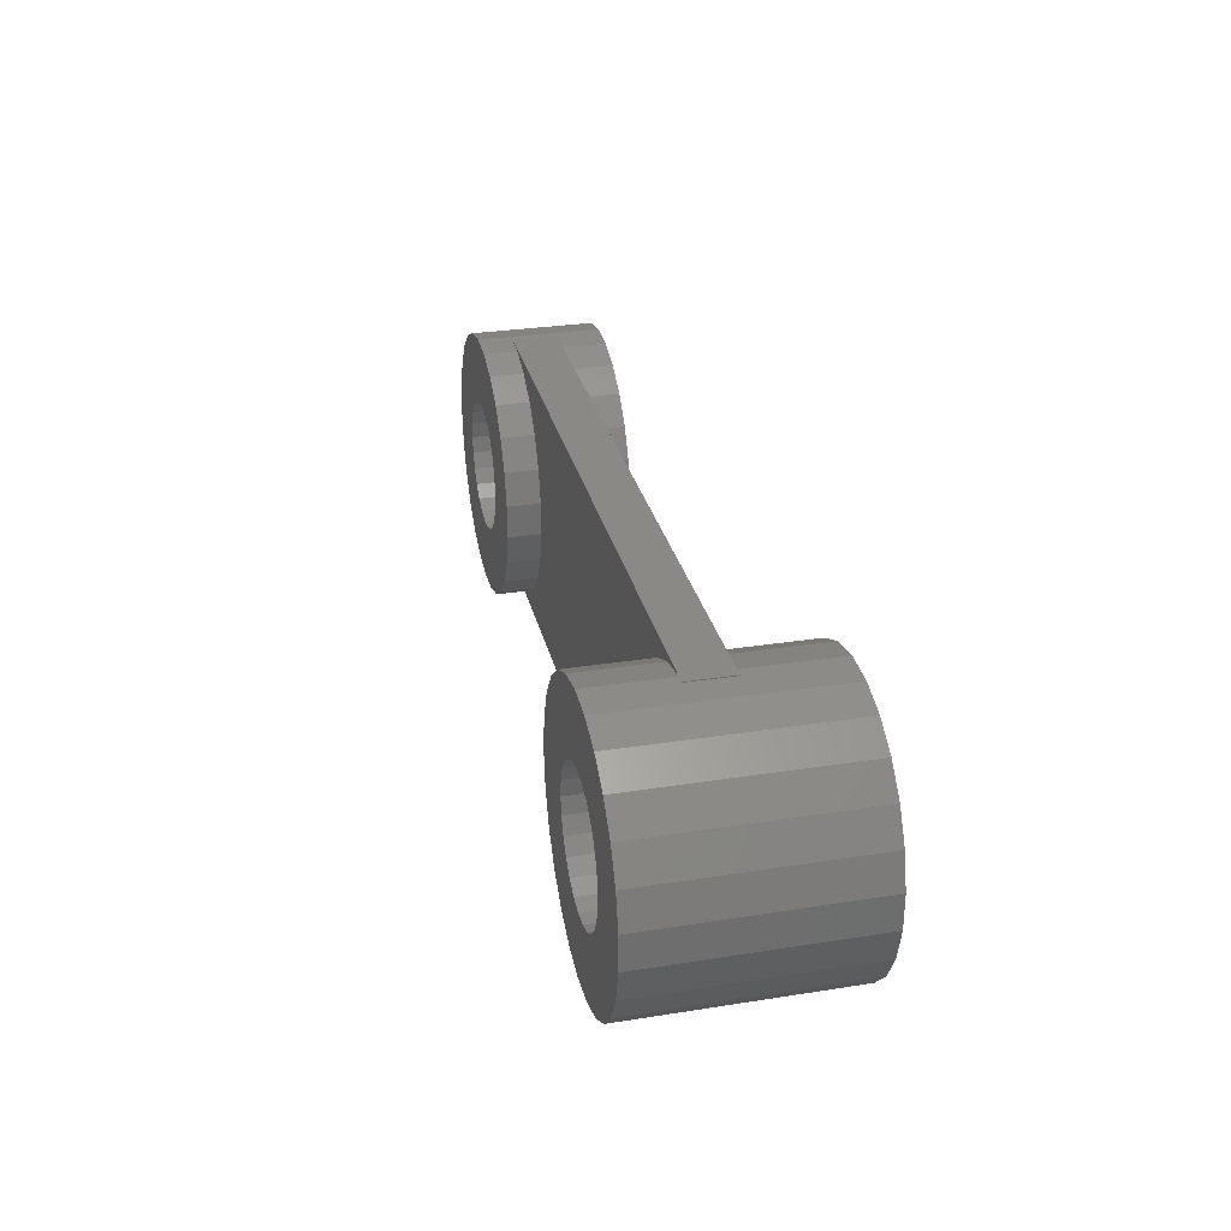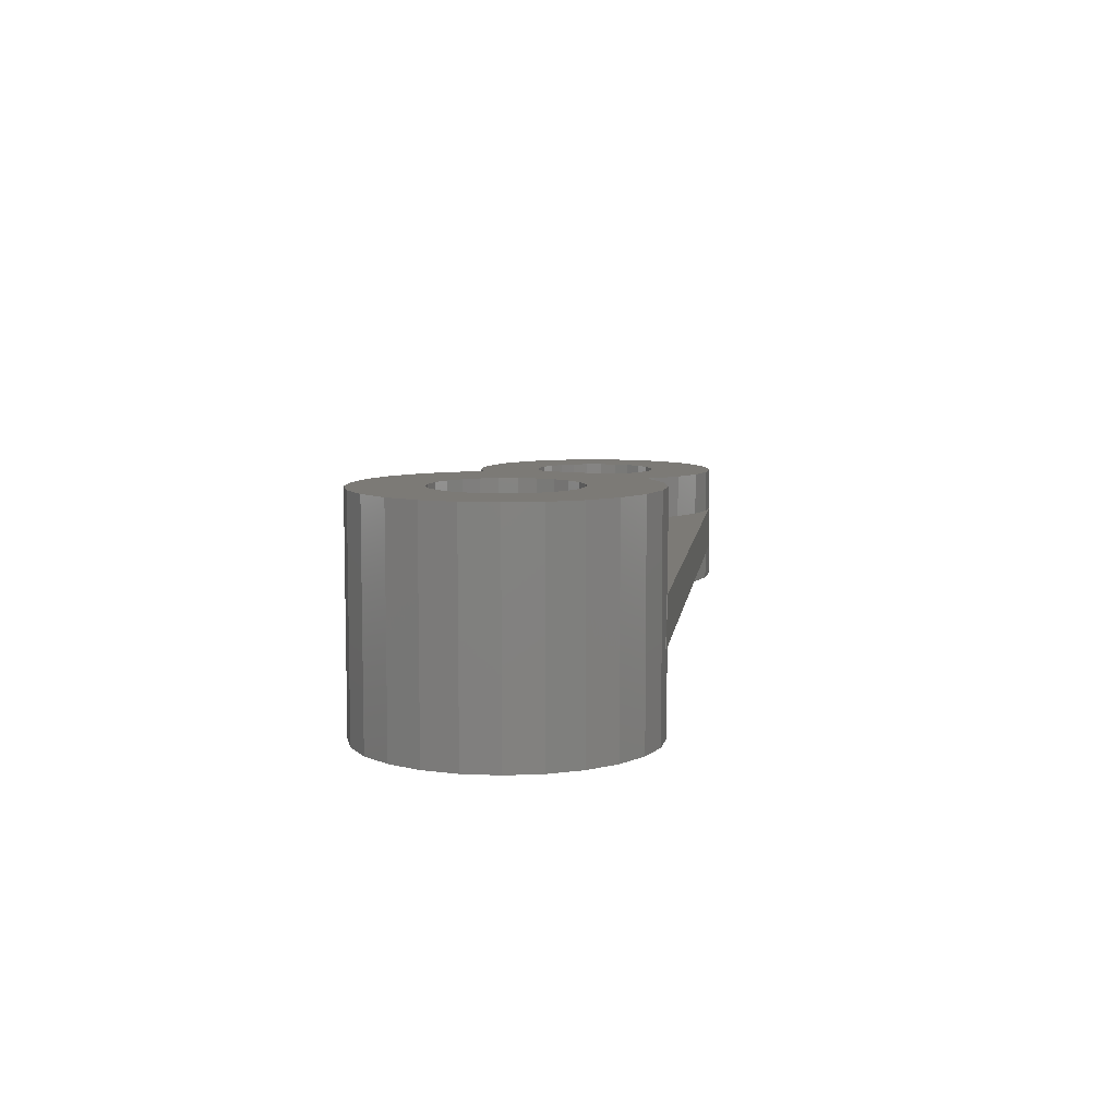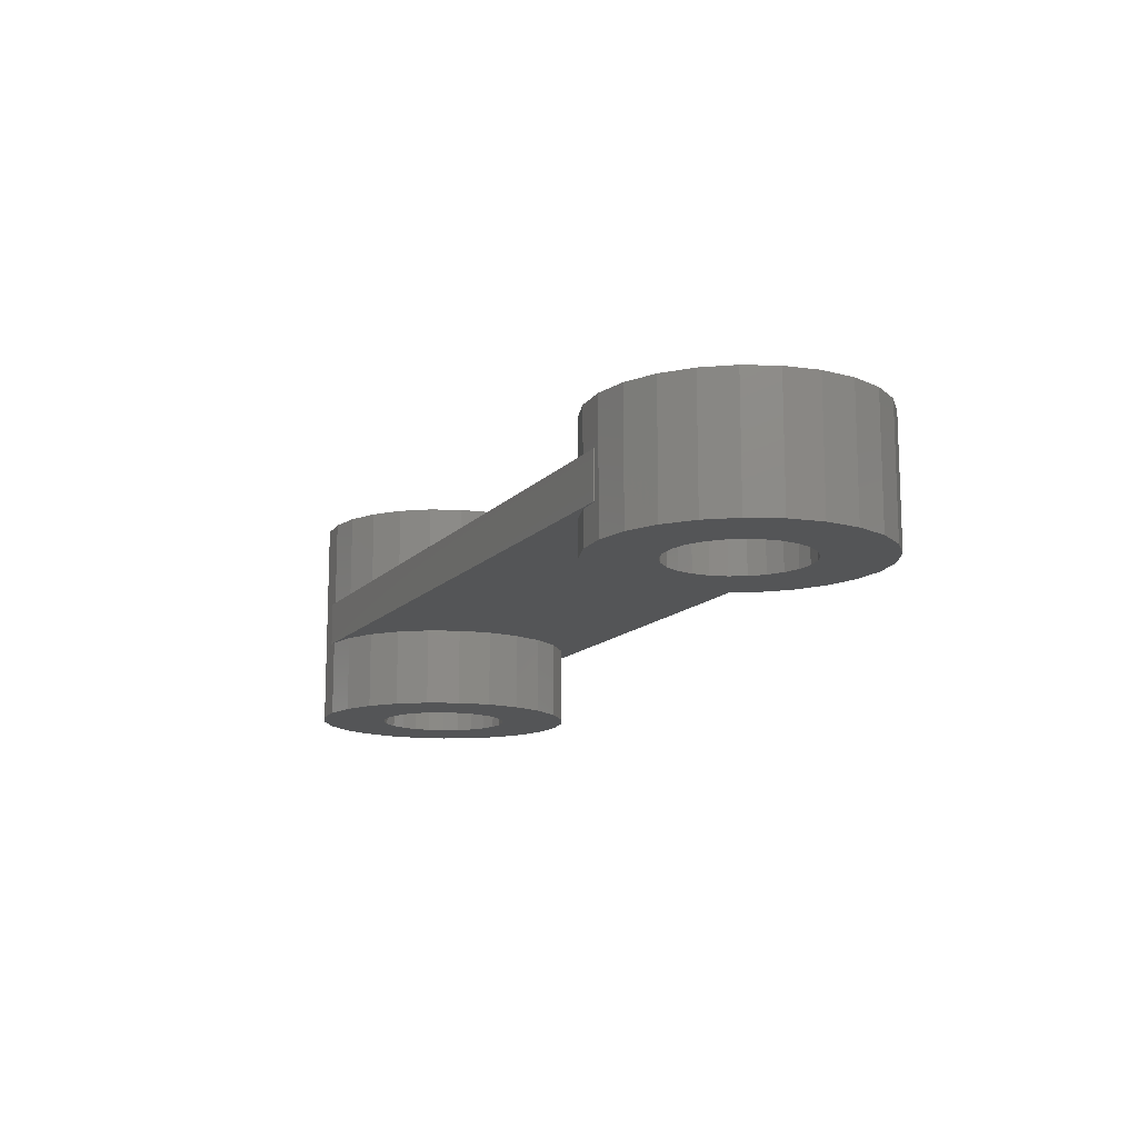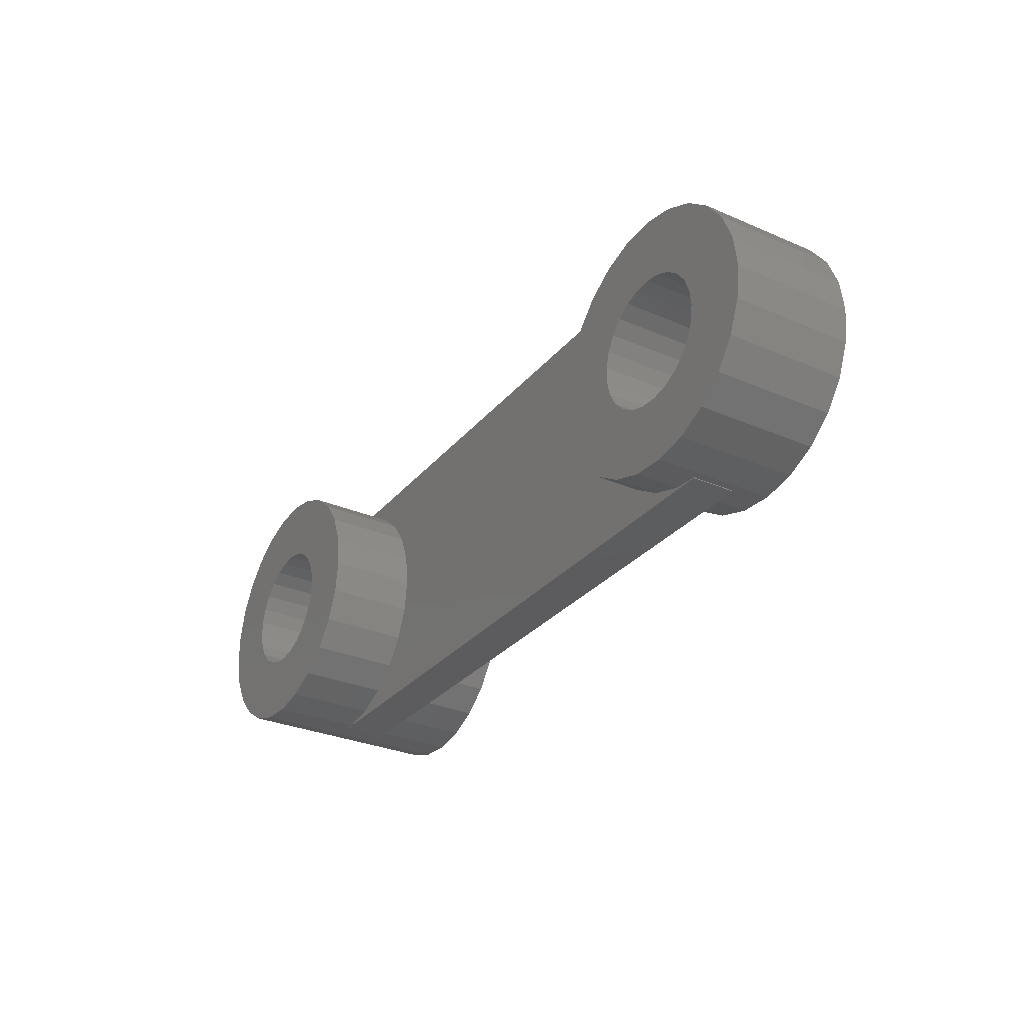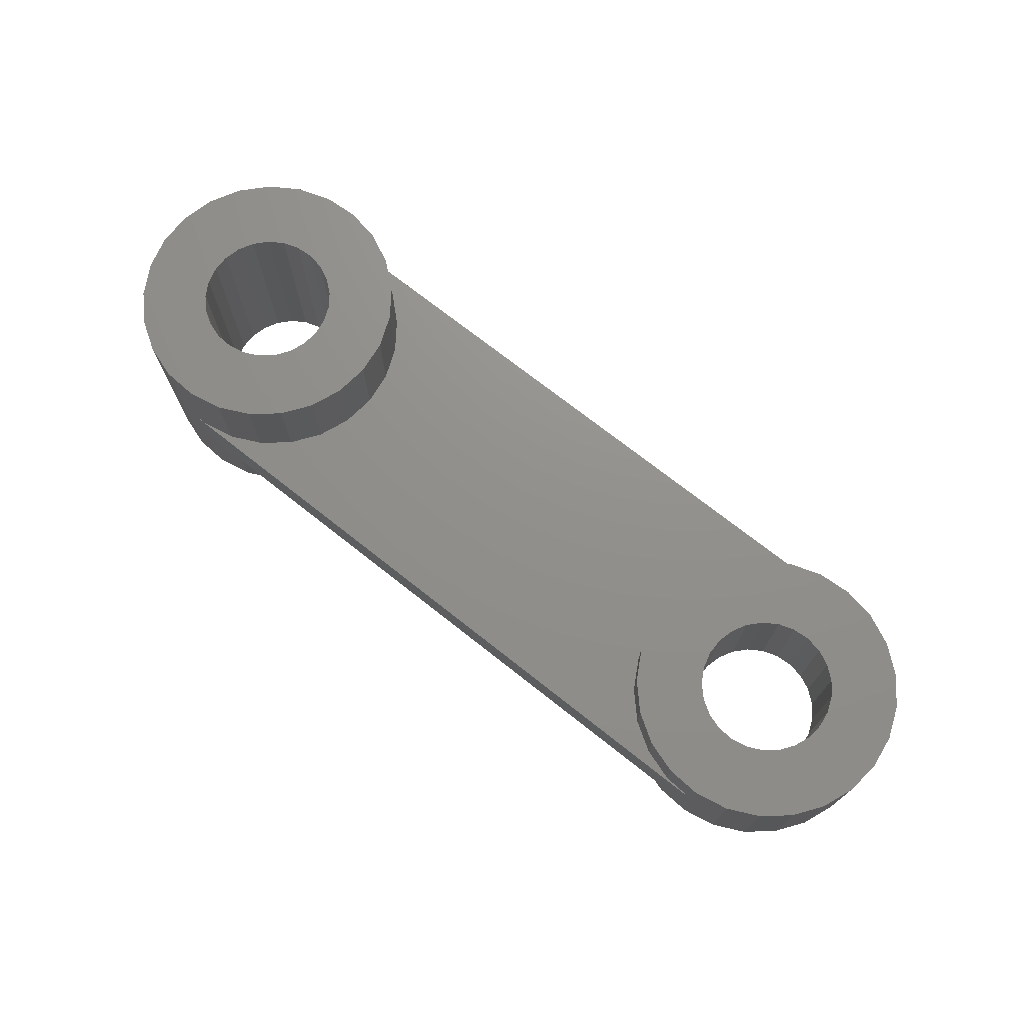
<metadata>
{"format":"stl","ext":"stl","renderer":"f3d","projection":"perspective","resolution":1024,"background":"white","views":[{"elev":29.7,"azim":-103.0,"up":"+Y"},{"elev":7.7,"azim":-82.6,"up":"+Z"},{"elev":-13.1,"azim":65.0,"up":"+Z"},{"elev":-30.1,"azim":57.9,"up":"+Y"},{"elev":72.4,"azim":38.3,"up":"+Z"}]}
</metadata>
<code>
# stl→obj: 266 verts, 536 faces
v 6 0 0
v 5.811 1.492 -3.5
v 5.811 1.492 0
v 6 0 -3.5
v 6 0 6
v 5.811 1.492 2
v 5.811 1.492 6
v 6 0 2
v -5.953 -0.752 -3.5
v -5.953 0.752 6
v -5.953 0.752 -3.5
v -5.953 -0.752 6
v 0.3767 5.988 0
v 0.3767 5.988 -3.5
v 0 5.964 0
v 0 5.964 2
v 0.3767 5.988 6
v 0.3767 5.988 2
v -1.124 5.894 6
v -1.124 5.894 -3.5
v 4.374 4.107 -3.5
v 3.215 5.066 0
v 4.374 4.107 0
v 3.215 5.066 -3.5
v 4.374 4.107 2
v 3.215 5.066 6
v 4.374 4.107 6
v 3.215 5.066 2
v 1.854 5.706 0
v 1.854 5.706 -3.5
v 1.854 5.706 6
v 1.854 5.706 2
v -4.854 3.527 -3.5
v -3.825 4.623 6
v -3.825 4.623 -3.5
v -4.854 3.527 6
v -5.579 2.209 -3.5
v -5.579 2.209 6
v -2.555 5.429 -3.5
v -2.555 5.429 6
v 3 0 -3.5
v 5.811 -1.492 -3.5
v 2.906 -0.7461 -3.5
v 5.258 -2.891 -3.5
v 2.629 -1.445 -3.5
v 4.374 -4.107 -3.5
v 2.906 0.7461 -3.5
v 2.187 -2.054 -3.5
v 3.215 -5.066 -3.5
v 5.258 2.891 -3.5
v 2.629 1.445 -3.5
v 1.607 -2.533 -3.5
v 1.854 -5.706 -3.5
v 0.9271 -2.853 -3.5
v 0.3767 -5.988 -3.5
v 0.1884 -2.994 -3.5
v -0.5621 -2.947 -3.5
v -1.124 -5.894 -3.5
v -1.277 -2.714 -3.5
v -2.555 -5.429 -3.5
v -1.912 -2.312 -3.5
v -3.825 -4.623 -3.5
v -2.427 -1.763 -3.5
v -4.854 -3.527 -3.5
v -5.579 -2.209 -3.5
v -2.789 -1.104 -3.5
v 2.187 2.054 -3.5
v 1.607 2.533 -3.5
v 0.9271 2.853 -3.5
v 0.1884 2.994 -3.5
v -0.5621 2.947 -3.5
v -1.277 2.714 -3.5
v -1.912 2.312 -3.5
v -2.427 1.763 -3.5
v -2.789 1.104 -3.5
v -2.976 0.376 -3.5
v -2.976 -0.376 -3.5
v 5.258 2.891 6
v 5.258 2.891 2
v 5.258 2.891 0
v 3 0 6
v 2.906 0.7461 6
v 5.811 -1.492 6
v 2.629 1.445 6
v 2.906 -0.7461 6
v 2.187 2.054 6
v 5.258 -2.891 6
v 2.629 -1.445 6
v 1.607 2.533 6
v 0.9271 2.853 6
v 0.1884 2.994 6
v -0.5621 2.947 6
v -1.277 2.714 6
v -1.912 2.312 6
v -2.427 1.763 6
v -2.789 1.104 6
v 4.374 -4.107 6
v 2.187 -2.054 6
v 3.215 -5.066 6
v 1.607 -2.533 6
v 1.854 -5.706 6
v 0.9271 -2.853 6
v 0.3767 -5.988 6
v 0.1884 -2.994 6
v -0.5621 -2.947 6
v -1.124 -5.894 6
v -1.277 -2.714 6
v -2.555 -5.429 6
v -1.912 -2.312 6
v -3.825 -4.623 6
v -2.427 -1.763 6
v -4.854 -3.527 6
v -2.789 -1.104 6
v -5.579 -2.209 6
v -2.976 -0.376 6
v -2.976 0.376 6
v 5.811 -1.492 0
v 5.811 -1.492 2
v 1.854 -5.706 0
v 0.3767 -5.988 0
v 0.3767 -5.988 2
v 1.854 -5.706 2
v 0 -5.964 2
v 0 -5.964 0
v 4.374 -4.107 0
v 5.258 -2.891 0
v 5.258 -2.891 2
v 4.374 -4.107 2
v 3.215 -5.066 0
v 3.215 -5.066 2
v 36 0 4
v 35.81 1.492 -1.5
v 35.81 1.492 4
v 36 0 -1.5
v 24.05 -0.752 -1.5
v 24.05 0.752 0
v 24.05 0.752 -1.5
v 24.05 -0.752 0
v 24.05 -0.752 2
v 24.05 0.752 4
v 24.05 0.752 2
v 24.05 -0.752 4
v 30.38 5.988 4
v 30 5.964 2
v 28.88 5.894 4
v 30.38 5.988 -1.5
v 30 5.964 0
v 28.88 5.894 -1.5
v 28.88 5.894 0
v 28.88 5.894 2
v 28.88 -5.894 0
v 28.88 -5.894 -1.5
v 30 -5.964 0
v 30 -5.964 2
v 28.88 -5.894 4
v 28.88 -5.894 2
v 30.38 -5.988 4
v 30.38 -5.988 -1.5
v 34.37 4.107 -1.5
v 33.22 5.066 4
v 34.37 4.107 4
v 33.22 5.066 -1.5
v 31.85 5.706 4
v 31.85 5.706 -1.5
v 25.15 3.527 -1.5
v 26.18 4.623 0
v 26.18 4.623 -1.5
v 25.15 3.527 0
v 25.15 3.527 2
v 26.18 4.623 4
v 26.18 4.623 2
v 25.15 3.527 4
v 24.42 2.209 -1.5
v 24.42 2.209 0
v 24.42 2.209 2
v 24.42 2.209 4
v 27.45 5.429 -1.5
v 27.45 5.429 0
v 27.45 5.429 2
v 27.45 5.429 4
v 35.26 -2.891 4
v 35.81 -1.492 -1.5
v 35.81 -1.492 4
v 35.26 -2.891 -1.5
v 33 0 -1.5
v 32.91 -0.7461 -1.5
v 32.63 -1.445 -1.5
v 34.37 -4.107 -1.5
v 32.91 0.7461 -1.5
v 32.19 -2.054 -1.5
v 33.22 -5.066 -1.5
v 35.26 2.891 -1.5
v 32.63 1.445 -1.5
v 31.61 -2.533 -1.5
v 31.85 -5.706 -1.5
v 30.93 -2.853 -1.5
v 30.19 -2.994 -1.5
v 29.44 -2.947 -1.5
v 28.72 -2.714 -1.5
v 27.45 -5.429 -1.5
v 28.09 -2.312 -1.5
v 26.18 -4.623 -1.5
v 27.57 -1.763 -1.5
v 25.15 -3.527 -1.5
v 24.42 -2.209 -1.5
v 27.21 -1.104 -1.5
v 32.19 2.054 -1.5
v 31.61 2.533 -1.5
v 30.93 2.853 -1.5
v 30.19 2.994 -1.5
v 29.44 2.947 -1.5
v 28.72 2.714 -1.5
v 28.09 2.312 -1.5
v 27.57 1.763 -1.5
v 27.21 1.104 -1.5
v 27.02 0.376 -1.5
v 27.02 -0.376 -1.5
v 35.26 2.891 4
v 33 0 4
v 32.91 0.7461 4
v 32.63 1.445 4
v 32.91 -0.7461 4
v 32.19 2.054 4
v 32.63 -1.445 4
v 31.61 2.533 4
v 30.93 2.853 4
v 30.19 2.994 4
v 29.44 2.947 4
v 28.72 2.714 4
v 28.09 2.312 4
v 27.57 1.763 4
v 27.21 1.104 4
v 34.37 -4.107 4
v 32.19 -2.054 4
v 33.22 -5.066 4
v 31.61 -2.533 4
v 31.85 -5.706 4
v 30.93 -2.853 4
v 30.19 -2.994 4
v 29.44 -2.947 4
v 28.72 -2.714 4
v 27.45 -5.429 4
v 28.09 -2.312 4
v 26.18 -4.623 4
v 27.57 -1.763 4
v 25.15 -3.527 4
v 27.21 -1.104 4
v 24.42 -2.209 4
v 27.02 -0.376 4
v 27.02 0.376 4
v 27.45 -5.429 0
v 26.18 -4.623 0
v 26.18 -4.623 2
v 27.45 -5.429 2
v 25.15 -3.527 0
v 25.15 -3.527 2
v 24.42 -2.209 0
v 24.42 -2.209 2
v 0 -6 0
v 0 -6 2
v 0 6 2
v 0 6 0
v 30 6 2
v 30 -6 2
v 30 -6 0
v 30 6 0
f 1 2 3
f 2 1 4
f 5 6 7
f 6 5 8
f 9 10 11
f 10 9 12
f 13 14 15
f 16 17 18
f 17 16 19
f 20 16 15
f 20 15 14
f 16 20 19
f 21 22 23
f 22 21 24
f 25 26 27
f 26 25 28
f 24 29 22
f 29 24 30
f 28 31 26
f 31 28 32
f 33 34 35
f 34 33 36
f 37 36 33
f 36 37 38
f 39 34 40
f 34 39 35
f 41 4 42
f 43 42 44
f 4 41 2
f 45 44 46
f 47 2 41
f 48 46 49
f 2 47 50
f 51 50 47
f 42 43 41
f 44 45 43
f 46 48 45
f 52 49 53
f 49 52 48
f 53 54 52
f 55 54 53
f 55 56 54
f 55 57 56
f 58 57 55
f 58 59 57
f 60 59 58
f 59 60 61
f 62 61 60
f 61 62 63
f 64 63 62
f 65 66 64
f 63 64 66
f 50 51 21
f 67 21 51
f 21 67 24
f 68 24 67
f 24 68 30
f 69 30 68
f 69 14 30
f 70 14 69
f 71 14 70
f 71 20 14
f 72 20 71
f 39 72 73
f 35 73 74
f 72 39 20
f 33 74 75
f 37 75 76
f 66 65 77
f 73 35 39
f 9 77 65
f 74 33 35
f 77 9 76
f 75 37 33
f 11 76 9
f 76 11 37
f 78 25 27
f 25 78 79
f 80 21 23
f 21 80 50
f 3 50 80
f 50 3 2
f 7 79 78
f 79 7 6
f 30 13 29
f 13 30 14
f 32 17 31
f 17 32 18
f 11 38 37
f 38 11 10
f 81 5 7
f 82 7 78
f 5 81 83
f 84 78 27
f 85 83 81
f 86 27 26
f 83 85 87
f 88 87 85
f 7 82 81
f 78 84 82
f 27 86 84
f 89 26 31
f 26 89 86
f 31 90 89
f 17 90 31
f 17 91 90
f 17 92 91
f 19 92 17
f 19 93 92
f 40 93 19
f 93 40 94
f 34 94 40
f 94 34 95
f 36 95 34
f 38 96 36
f 95 36 96
f 87 88 97
f 98 97 88
f 97 98 99
f 100 99 98
f 99 100 101
f 102 101 100
f 102 103 101
f 104 103 102
f 105 103 104
f 105 106 103
f 107 106 105
f 108 107 109
f 110 109 111
f 107 108 106
f 112 111 113
f 114 113 115
f 96 38 116
f 109 110 108
f 10 116 38
f 111 112 110
f 116 10 115
f 113 114 112
f 12 115 10
f 115 12 114
f 20 40 19
f 40 20 39
f 117 4 1
f 4 117 42
f 83 8 5
f 8 83 118
f 55 119 120
f 119 55 53
f 121 101 103
f 101 121 122
f 62 108 110
f 108 62 60
f 106 123 103
f 58 123 106
f 123 58 124
f 55 124 58
f 124 55 120
f 103 123 121
f 62 112 64
f 112 62 110
f 65 12 9
f 12 65 114
f 125 44 126
f 44 125 46
f 97 127 87
f 127 97 128
f 53 129 119
f 129 53 49
f 122 99 101
f 99 122 130
f 60 106 108
f 106 60 58
f 64 114 65
f 114 64 112
f 126 42 117
f 42 126 44
f 87 118 83
f 118 87 127
f 49 125 129
f 125 49 46
f 130 97 99
f 97 130 128
f 131 132 133
f 132 131 134
f 135 136 137
f 136 135 138
f 139 140 141
f 140 139 142
f 143 144 145
f 146 144 143
f 144 146 147
f 148 147 146
f 147 148 149
f 145 144 150
f 151 152 153
f 154 155 156
f 155 154 157
f 158 154 153
f 154 158 157
f 158 153 152
f 159 160 161
f 160 159 162
f 162 163 160
f 163 162 164
f 165 166 167
f 166 165 168
f 169 170 171
f 170 169 172
f 173 168 165
f 168 173 174
f 175 172 169
f 172 175 176
f 177 166 178
f 166 177 167
f 179 170 180
f 170 179 171
f 181 182 183
f 182 181 184
f 185 134 182
f 186 182 184
f 134 185 132
f 187 184 188
f 189 132 185
f 190 188 191
f 132 189 192
f 193 192 189
f 182 186 185
f 184 187 186
f 188 190 187
f 194 191 195
f 191 194 190
f 195 196 194
f 158 196 195
f 158 197 196
f 158 198 197
f 152 198 158
f 152 199 198
f 200 199 152
f 199 200 201
f 202 201 200
f 201 202 203
f 204 203 202
f 205 206 204
f 203 204 206
f 192 193 159
f 207 159 193
f 159 207 162
f 208 162 207
f 162 208 164
f 209 164 208
f 209 146 164
f 210 146 209
f 211 146 210
f 211 148 146
f 212 148 211
f 177 212 213
f 167 213 214
f 212 177 148
f 165 214 215
f 173 215 216
f 206 205 217
f 213 167 177
f 135 217 205
f 214 165 167
f 217 135 216
f 215 173 165
f 137 216 135
f 216 137 173
f 218 159 161
f 159 218 192
f 133 192 218
f 192 133 132
f 164 143 163
f 143 164 146
f 137 174 173
f 174 137 136
f 141 176 175
f 176 141 140
f 219 131 133
f 220 133 218
f 131 219 183
f 221 218 161
f 222 183 219
f 223 161 160
f 183 222 181
f 224 181 222
f 133 220 219
f 218 221 220
f 161 223 221
f 225 160 163
f 160 225 223
f 163 226 225
f 143 226 163
f 143 227 226
f 143 228 227
f 145 228 143
f 145 229 228
f 180 229 145
f 229 180 230
f 170 230 180
f 230 170 231
f 172 231 170
f 176 232 172
f 231 172 232
f 181 224 233
f 234 233 224
f 233 234 235
f 236 235 234
f 235 236 237
f 238 237 236
f 238 157 237
f 239 157 238
f 240 157 239
f 240 155 157
f 241 155 240
f 242 241 243
f 244 243 245
f 241 242 155
f 246 245 247
f 248 247 249
f 232 176 250
f 243 244 242
f 140 250 176
f 245 246 244
f 250 140 249
f 247 248 246
f 142 249 140
f 249 142 248
f 148 178 149
f 178 148 177
f 150 180 145
f 180 150 179
f 183 134 131
f 134 183 182
f 158 237 157
f 237 158 195
f 202 251 252
f 251 202 200
f 253 242 244
f 242 253 254
f 202 255 204
f 255 202 252
f 253 246 256
f 246 253 244
f 205 138 135
f 138 205 257
f 258 142 139
f 142 258 248
f 233 184 181
f 184 233 188
f 195 235 237
f 235 195 191
f 254 155 242
f 155 254 156
f 200 151 251
f 151 200 152
f 204 257 205
f 257 204 255
f 256 248 258
f 248 256 246
f 191 233 235
f 233 191 188
f 259 123 124
f 123 259 260
f 15 261 262
f 261 15 16
f 263 150 144
f 141 8 139
f 6 141 175
f 79 175 169
f 25 169 171
f 28 171 179
f 32 179 150
f 141 6 8
f 175 79 6
f 169 25 79
f 18 150 263
f 171 28 25
f 179 32 28
f 150 18 32
f 261 18 263
f 18 261 16
f 156 264 154
f 118 139 8
f 139 118 258
f 127 258 118
f 258 127 256
f 128 256 127
f 256 128 253
f 130 253 128
f 253 130 254
f 122 254 130
f 254 122 156
f 121 156 122
f 156 121 264
f 121 260 264
f 260 121 123
f 264 153 154
f 153 264 265
f 144 266 263
f 266 144 147
f 266 261 263
f 261 266 262
f 265 151 153
f 138 1 136
f 117 138 257
f 126 257 255
f 125 255 252
f 129 252 251
f 119 251 151
f 138 117 1
f 257 126 117
f 255 125 126
f 120 151 265
f 252 129 125
f 251 119 129
f 151 120 119
f 259 120 265
f 120 259 124
f 149 266 147
f 3 136 1
f 136 3 174
f 80 174 3
f 174 80 168
f 23 168 80
f 168 23 166
f 22 166 23
f 166 22 178
f 29 178 22
f 178 29 149
f 13 149 29
f 149 13 266
f 13 262 266
f 262 13 15
f 259 264 260
f 264 259 265
f 41 82 47
f 82 41 81
f 115 76 116
f 76 115 77
f 71 91 92
f 91 71 70
f 54 104 102
f 104 54 56
f 68 86 89
f 86 68 67
f 47 84 51
f 84 47 82
f 69 89 90
f 89 69 68
f 95 73 94
f 73 95 74
f 73 93 94
f 93 73 72
f 51 86 67
f 86 51 84
f 70 90 91
f 90 70 69
f 96 74 95
f 74 96 75
f 116 75 96
f 75 116 76
f 72 92 93
f 92 72 71
f 48 88 45
f 88 48 98
f 45 85 43
f 85 45 88
f 109 63 111
f 63 109 61
f 43 81 41
f 81 43 85
f 56 105 104
f 105 56 57
f 59 109 107
f 109 59 61
f 57 107 105
f 107 57 59
f 111 66 113
f 66 111 63
f 113 77 115
f 77 113 66
f 48 100 98
f 100 48 52
f 52 102 100
f 102 52 54
f 185 220 189
f 220 185 219
f 249 216 250
f 216 249 217
f 193 223 207
f 223 193 221
f 189 221 193
f 221 189 220
f 210 226 227
f 226 210 209
f 213 229 230
f 229 213 212
f 250 215 232
f 215 250 216
f 231 213 230
f 213 231 214
f 194 238 236
f 238 194 196
f 208 223 225
f 223 208 207
f 211 227 228
f 227 211 210
f 209 225 226
f 225 209 208
f 232 214 231
f 214 232 215
f 212 228 229
f 228 212 211
f 187 222 186
f 222 187 224
f 199 243 241
f 243 199 201
f 243 203 245
f 203 243 201
f 190 224 187
f 224 190 234
f 186 219 185
f 219 186 222
f 247 217 249
f 217 247 206
f 190 236 234
f 236 190 194
f 196 239 238
f 239 196 197
f 197 240 239
f 240 197 198
f 245 206 247
f 206 245 203
f 198 241 240
f 241 198 199

</code>
